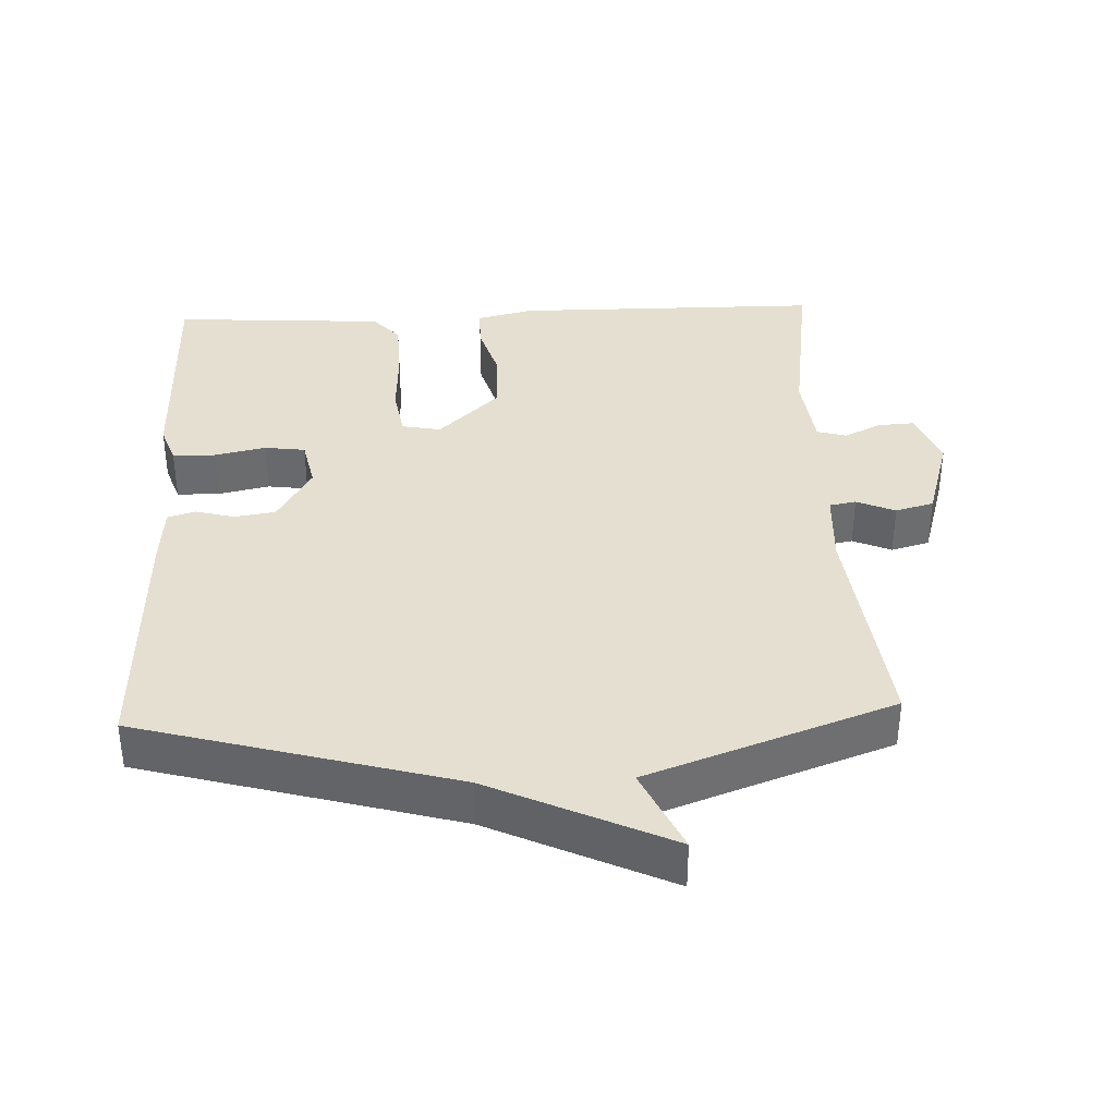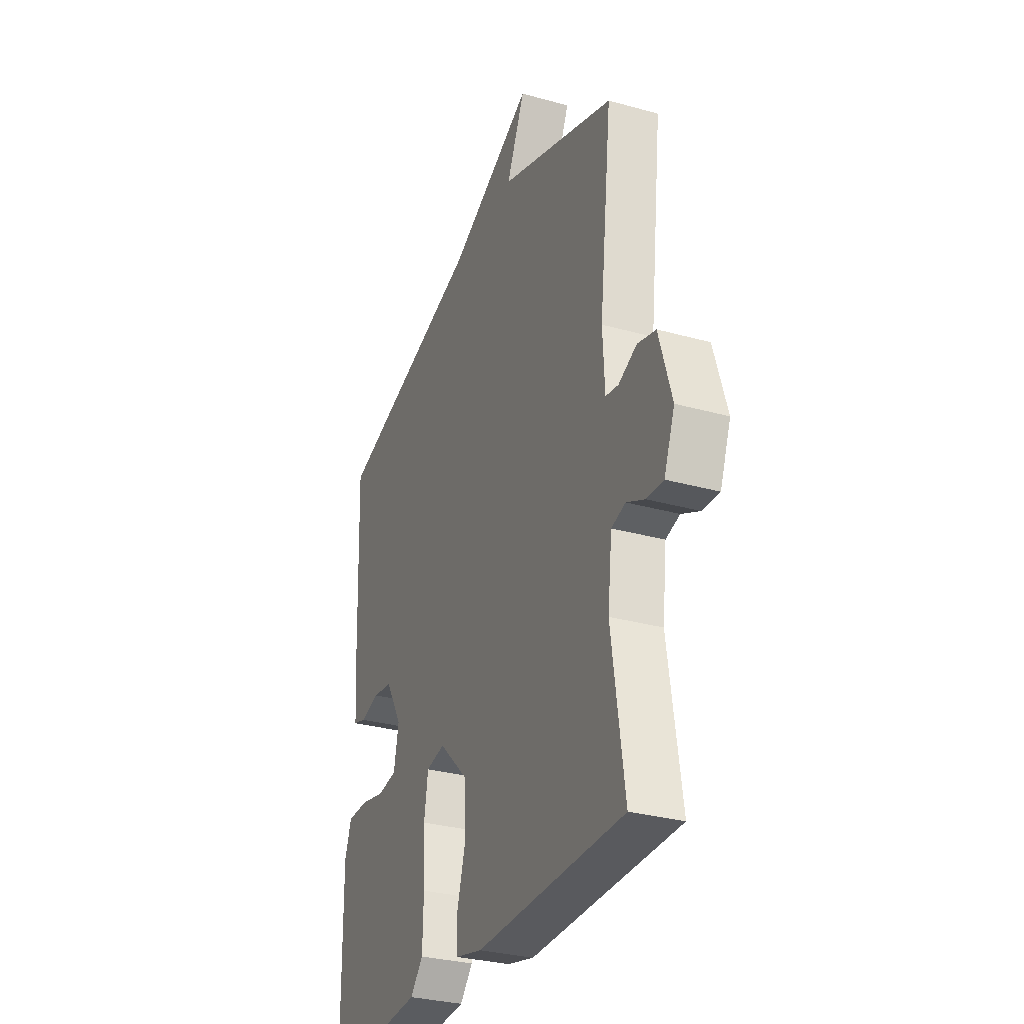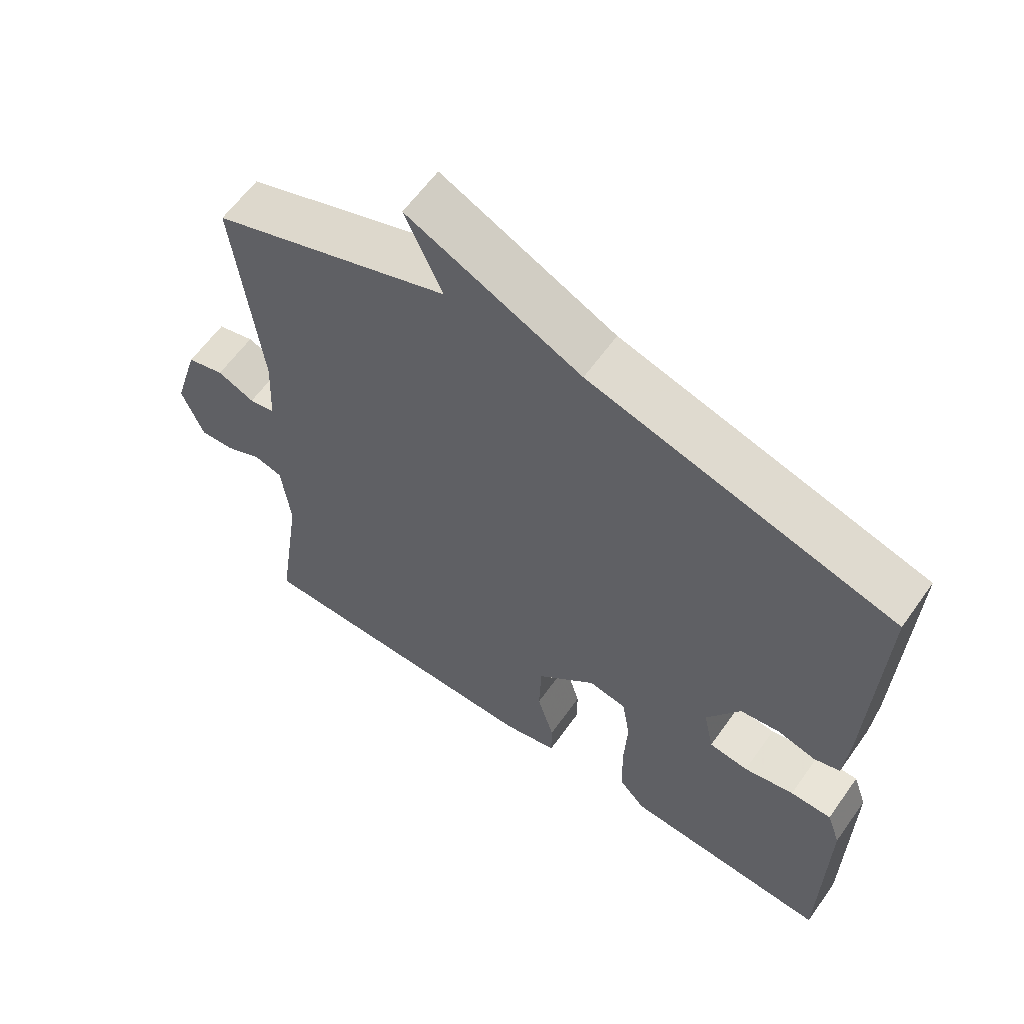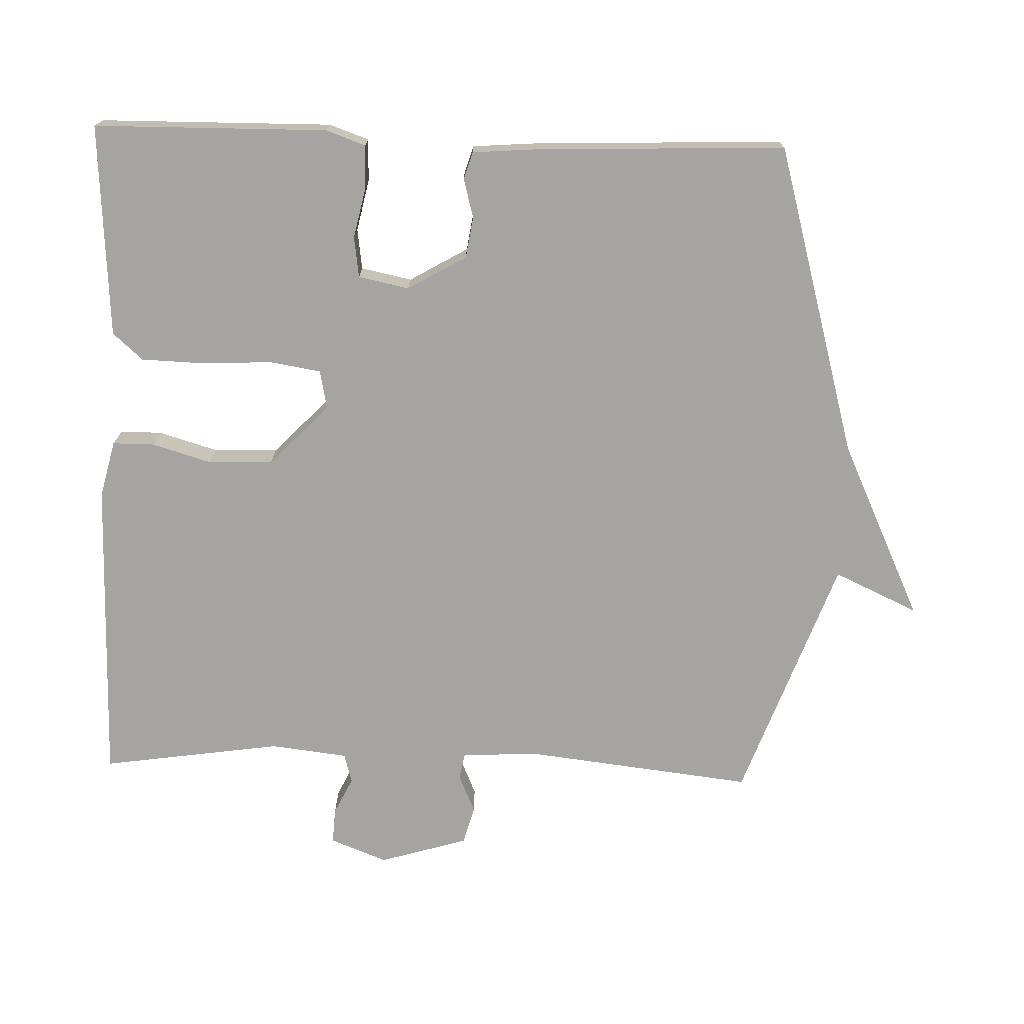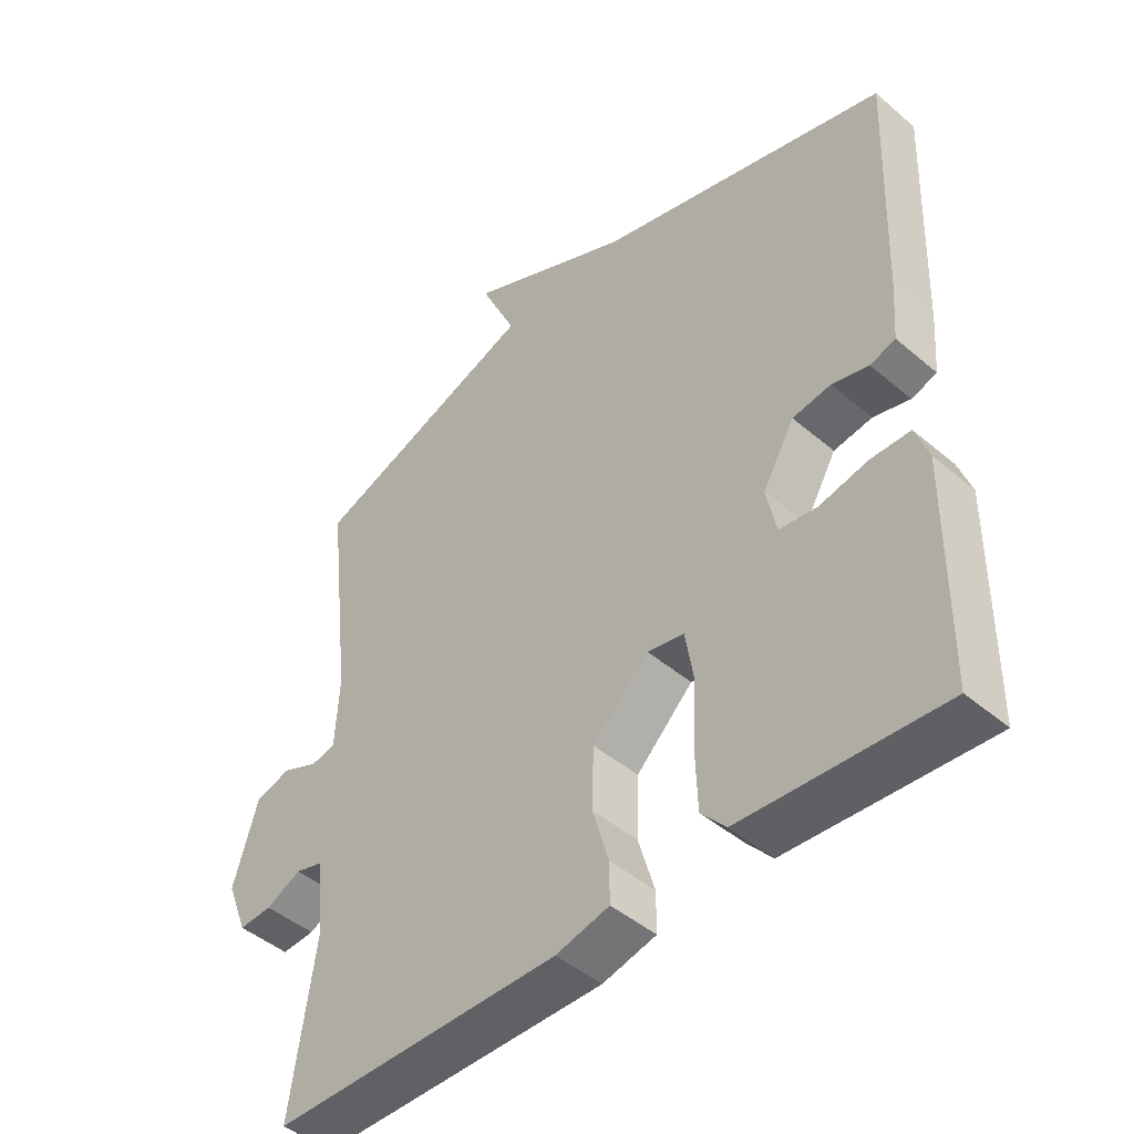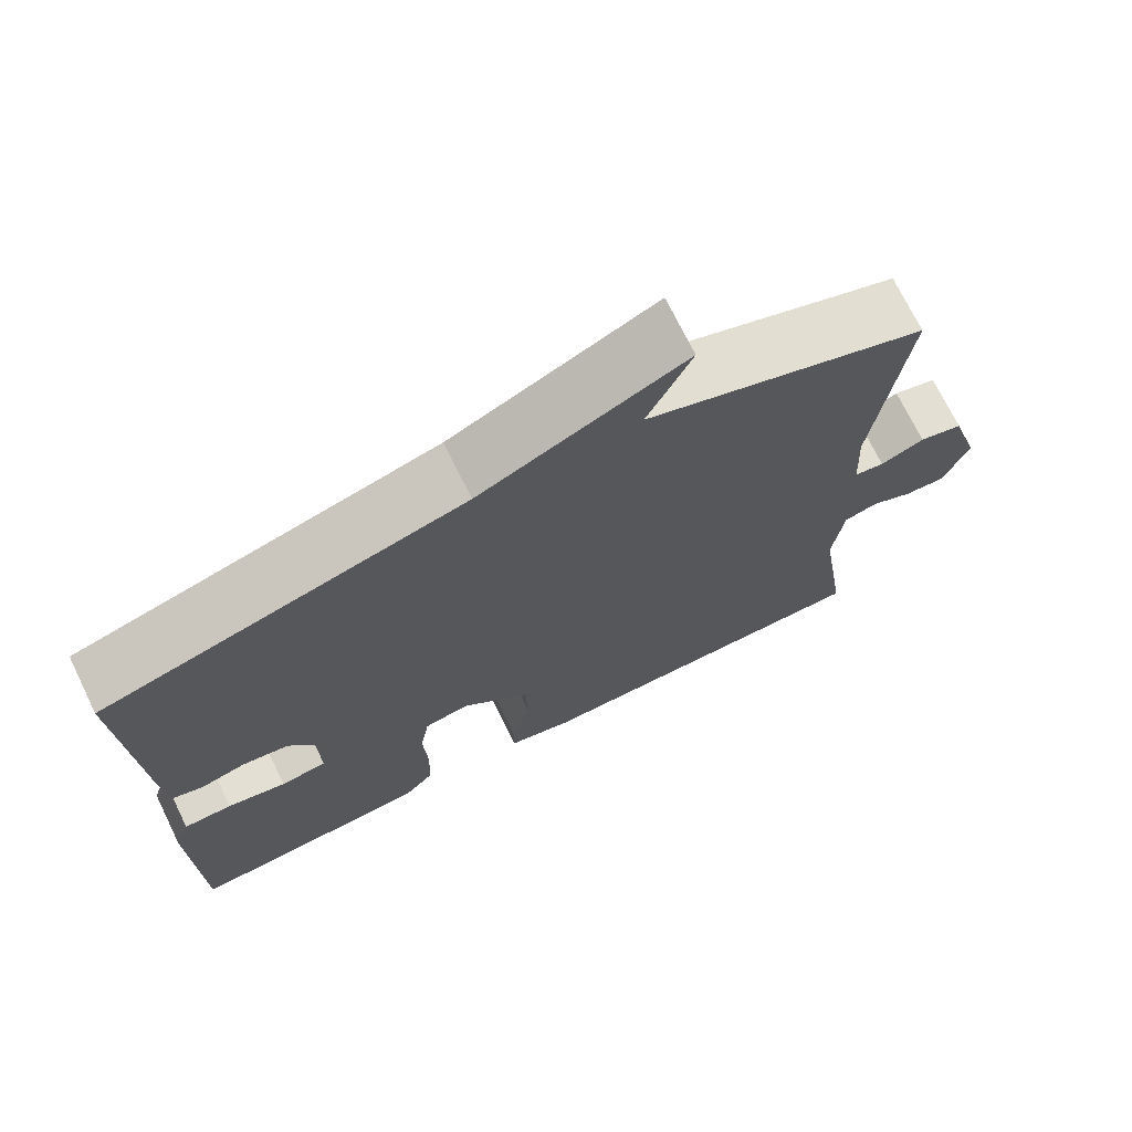
<metadata>
{"format":"obj","ext":"obj","renderer":"f3d","projection":"perspective","resolution":1024,"background":"white","views":[{"elev":36.7,"azim":-2.5,"up":"+Y"},{"elev":-30.9,"azim":68.2,"up":"+Z"},{"elev":61.0,"azim":-144.7,"up":"+Z"},{"elev":-73.2,"azim":-91.8,"up":"+Y"},{"elev":-45.9,"azim":-134.2,"up":"+Z"},{"elev":72.4,"azim":-26.1,"up":"+Z"}]}
</metadata>
<code>
v 0.5 0.07 -0.5
v 0.057 0.07 -0.503
v -0.025 0.07 -0.483
v -0.025 0.07 -0.423
v 0 0.07 -0.338
v -0.003 0.07 -0.245
v -0.09 0.07 -0.161
v -0.146 0.07 -0.172
v -0.158 0.07 -0.246
v -0.153 0.07 -0.346
v -0.156 0.07 -0.437
v -0.194 0.07 -0.48
v -0.5 0.07 -0.5
v -0.504 0.07 -0.165
v -0.484 0.07 -0.108
v -0.423 0.07 -0.107
v -0.349 0.07 -0.123
v -0.291 0.07 -0.115
v -0.276 0.07 -0.042
v -0.325 0.07 0.042
v -0.384 0.07 0.051
v -0.44 0.07 0.036
v -0.479 0.07 0.048
v -0.486 0.07 0.138
v -0.5 0.07 0.5
v -0.051 0.07 0.627
v 0.204 0.07 0.748
v 0.149 0.07 0.627
v 0.5 0.07 0.5
v 0.462 0.07 0.17
v 0.468 0.07 0.06
v 0.506 0.07 0.053
v 0.561 0.07 0.077
v 0.616 0.07 0.062
v 0.654 0.07 -0.065
v 0.622 0.07 -0.147
v 0.571 0.07 -0.144
v 0.517 0.07 -0.118
v 0.475 0.07 -0.13
v 0.462 0.07 -0.241
v 0.5 0 -0.5
v 0.057 0 -0.503
v -0.025 0 -0.483
v -0.025 0 -0.423
v 0 0 -0.338
v -0.003 0 -0.245
v -0.09 0 -0.161
v -0.146 0 -0.172
v -0.158 0 -0.246
v -0.153 0 -0.346
v -0.156 0 -0.437
v -0.194 0 -0.48
v -0.5 0 -0.5
v -0.504 0 -0.165
v -0.484 0 -0.108
v -0.423 0 -0.107
v -0.349 0 -0.123
v -0.291 0 -0.115
v -0.276 0 -0.042
v -0.325 0 0.042
v -0.384 0 0.051
v -0.44 0 0.036
v -0.479 0 0.048
v -0.486 0 0.138
v -0.5 0 0.5
v -0.051 0 0.627
v 0.204 0 0.748
v 0.149 0 0.627
v 0.5 0 0.5
v 0.462 0 0.17
v 0.468 0 0.06
v 0.506 0 0.053
v 0.561 0 0.077
v 0.616 0 0.062
v 0.654 0 -0.065
v 0.622 0 -0.147
v 0.571 0 -0.144
v 0.517 0 -0.118
v 0.475 0 -0.13
v 0.462 0 -0.241
f 36 37 38
f 35 36 38
f 34 35 38
f 33 34 38
f 32 33 38
f 31 32 38 39
f 30 31 39 40
f 28 29 30
f 26 27 28
f 25 26 28
f 24 25 28
f 23 24 28
f 22 23 28
f 21 22 28
f 20 21 28 30
f 19 20 30 40
f 15 16 17
f 14 15 17
f 13 14 17
f 12 13 17
f 11 12 17
f 10 11 17
f 9 10 17
f 8 9 17 18
f 7 8 18 19
f 3 4 5
f 2 3 5
f 1 2 5
f 40 1 5
f 40 5 6
f 7 19 40
f 6 7 40
f 78 77 76
f 78 76 75
f 78 75 74
f 78 74 73
f 78 73 72
f 79 78 72 71
f 80 79 71 70
f 70 69 68
f 68 67 66
f 68 66 65
f 68 65 64
f 68 64 63
f 68 63 62
f 68 62 61
f 70 68 61 60
f 80 70 60 59
f 57 56 55
f 57 55 54
f 57 54 53
f 57 53 52
f 57 52 51
f 57 51 50
f 57 50 49
f 58 57 49 48
f 59 58 48 47
f 45 44 43
f 45 43 42
f 45 42 41
f 45 41 80
f 46 45 80
f 80 59 47
f 80 47 46
f 1 41 42 2
f 2 42 43 3
f 3 43 44 4
f 4 44 45 5
f 5 45 46 6
f 6 46 47 7
f 7 47 48 8
f 8 48 49 9
f 9 49 50 10
f 10 50 51 11
f 11 51 52 12
f 12 52 53 13
f 13 53 54 14
f 14 54 55 15
f 15 55 56 16
f 16 56 57 17
f 17 57 58 18
f 18 58 59 19
f 19 59 60 20
f 20 60 61 21
f 21 61 62 22
f 22 62 63 23
f 23 63 64 24
f 24 64 65 25
f 25 65 66 26
f 26 66 67 27
f 27 67 68 28
f 28 68 69 29
f 29 69 70 30
f 30 70 71 31
f 31 71 72 32
f 32 72 73 33
f 33 73 74 34
f 34 74 75 35
f 35 75 76 36
f 36 76 77 37
f 37 77 78 38
f 38 78 79 39
f 39 79 80 40
f 40 80 41 1

</code>
